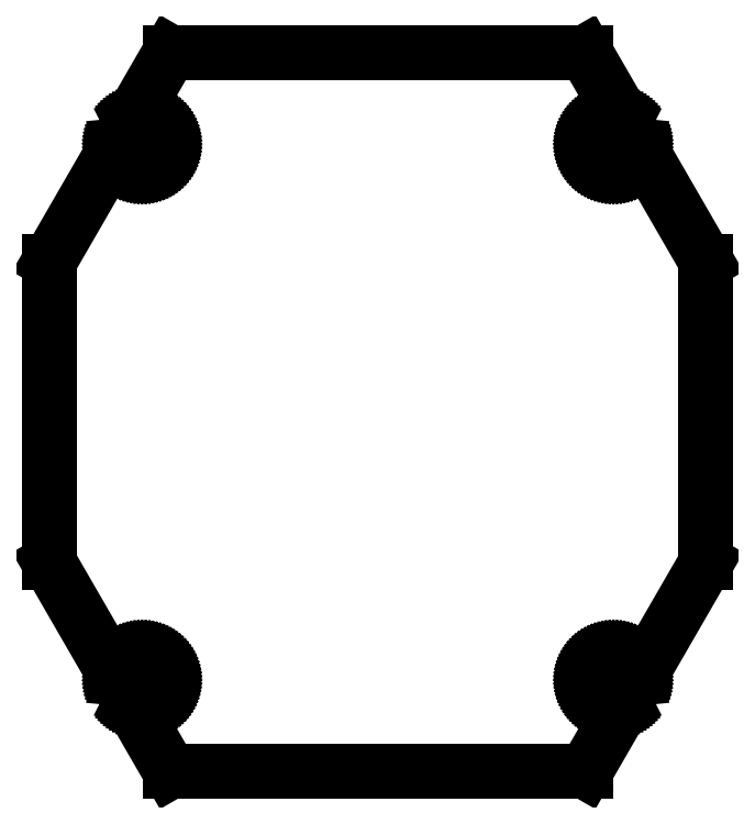
<metadata>
{"format":"dxf","ext":"dxf","renderer":"ezdxf+matplotlib","layout":"modelspace","background":"white","min_lineweight":24,"dpi":150}
</metadata>
<code>
0
SECTION
2
ENTITIES
0
LINE
8
0
10
16.6
20
-19.57
11
16.57
21
-19.58
0
LINE
8
0
10
16.57
20
-19.58
11
16.47
21
-19.63
0
LINE
8
0
10
16.47
20
-19.63
11
16.37
21
-19.66
0
LINE
8
0
10
16.37
20
-19.66
11
16.26
21
-19.7
0
LINE
8
0
10
16.26
20
-19.7
11
16.16
21
-19.72
0
LINE
8
0
10
16.16
20
-19.72
11
16.05
21
-19.74
0
LINE
8
0
10
16.05
20
-19.74
11
15.94
21
-19.75
0
LINE
8
0
10
15.94
20
-19.75
11
15.83
21
-19.75
0
LINE
8
0
10
15.83
20
-19.75
11
15.72
21
-19.75
0
LINE
8
0
10
15.72
20
-19.75
11
15.61
21
-19.74
0
LINE
8
0
10
15.61
20
-19.74
11
15.5
21
-19.72
0
LINE
8
0
10
15.5
20
-19.72
11
15.39
21
-19.7
0
LINE
8
0
10
15.39
20
-19.7
11
15.29
21
-19.66
0
LINE
8
0
10
15.29
20
-19.66
11
15.19
21
-19.63
0
LINE
8
0
10
15.19
20
-19.63
11
15.08
21
-19.58
0
LINE
8
0
10
15.08
20
-19.58
11
14.99
21
-19.53
0
LINE
8
0
10
14.99
20
-19.53
11
14.89
21
-19.48
0
LINE
8
0
10
14.89
20
-19.48
11
14.8
21
-19.42
0
LINE
8
0
10
14.8
20
-19.42
11
14.71
21
-19.35
0
LINE
8
0
10
14.71
20
-19.35
11
14.63
21
-19.28
0
LINE
8
0
10
14.63
20
-19.28
11
14.55
21
-19.2
0
LINE
8
0
10
14.55
20
-19.2
11
14.48
21
-19.12
0
LINE
8
0
10
14.48
20
-19.12
11
14.41
21
-19.03
0
LINE
8
0
10
14.41
20
-19.03
11
14.35
21
-18.94
0
LINE
8
0
10
14.35
20
-18.94
11
14.3
21
-18.84
0
LINE
8
0
10
14.3
20
-18.84
11
14.25
21
-18.75
0
LINE
8
0
10
14.25
20
-18.75
11
14.2
21
-18.64
0
LINE
8
0
10
14.2
20
-18.64
11
14.17
21
-18.54
0
LINE
8
0
10
14.17
20
-18.54
11
14.13
21
-18.44
0
LINE
8
0
10
14.13
20
-18.44
11
14.11
21
-18.33
0
LINE
8
0
10
14.11
20
-18.33
11
14.09
21
-18.22
0
LINE
8
0
10
14.09
20
-18.22
11
14.08
21
-18.11
0
LINE
8
0
10
14.08
20
-18.11
11
14.08
21
-18
0
LINE
8
0
10
14.08
20
-18
11
14.08
21
-17.89
0
LINE
8
0
10
14.08
20
-17.89
11
14.09
21
-17.78
0
LINE
8
0
10
14.09
20
-17.78
11
14.11
21
-17.67
0
LINE
8
0
10
14.11
20
-17.67
11
14.13
21
-17.56
0
LINE
8
0
10
14.13
20
-17.56
11
14.17
21
-17.46
0
LINE
8
0
10
14.17
20
-17.46
11
14.2
21
-17.36
0
LINE
8
0
10
14.2
20
-17.36
11
14.25
21
-17.25
0
LINE
8
0
10
14.25
20
-17.25
11
14.3
21
-17.16
0
LINE
8
0
10
14.3
20
-17.16
11
14.35
21
-17.06
0
LINE
8
0
10
14.35
20
-17.06
11
14.41
21
-16.97
0
LINE
8
0
10
14.41
20
-16.97
11
14.48
21
-16.88
0
LINE
8
0
10
14.48
20
-16.88
11
14.55
21
-16.8
0
LINE
8
0
10
14.55
20
-16.8
11
14.63
21
-16.72
0
LINE
8
0
10
14.63
20
-16.72
11
14.71
21
-16.65
0
LINE
8
0
10
14.71
20
-16.65
11
14.8
21
-16.58
0
LINE
8
0
10
14.8
20
-16.58
11
14.89
21
-16.52
0
LINE
8
0
10
14.89
20
-16.52
11
14.99
21
-16.47
0
LINE
8
0
10
14.99
20
-16.47
11
15.08
21
-16.42
0
LINE
8
0
10
15.08
20
-16.42
11
15.19
21
-16.37
0
LINE
8
0
10
15.19
20
-16.37
11
15.29
21
-16.34
0
LINE
8
0
10
15.29
20
-16.34
11
15.39
21
-16.3
0
LINE
8
0
10
15.39
20
-16.3
11
15.5
21
-16.28
0
LINE
8
0
10
15.5
20
-16.28
11
15.61
21
-16.26
0
LINE
8
0
10
15.61
20
-16.26
11
15.72
21
-16.25
0
LINE
8
0
10
15.72
20
-16.25
11
15.83
21
-16.25
0
LINE
8
0
10
15.83
20
-16.25
11
15.94
21
-16.25
0
LINE
8
0
10
15.94
20
-16.25
11
16.05
21
-16.26
0
LINE
8
0
10
16.05
20
-16.26
11
16.16
21
-16.28
0
LINE
8
0
10
16.16
20
-16.28
11
16.26
21
-16.3
0
LINE
8
0
10
16.26
20
-16.3
11
16.37
21
-16.34
0
LINE
8
0
10
16.37
20
-16.34
11
16.47
21
-16.37
0
LINE
8
0
10
16.47
20
-16.37
11
16.57
21
-16.42
0
LINE
8
0
10
16.57
20
-16.42
11
16.67
21
-16.47
0
LINE
8
0
10
16.67
20
-16.47
11
16.77
21
-16.52
0
LINE
8
0
10
16.77
20
-16.52
11
16.86
21
-16.58
0
LINE
8
0
10
16.86
20
-16.58
11
16.95
21
-16.65
0
LINE
8
0
10
16.95
20
-16.65
11
17.03
21
-16.72
0
LINE
8
0
10
17.03
20
-16.72
11
17.11
21
-16.8
0
LINE
8
0
10
17.11
20
-16.8
11
17.18
21
-16.88
0
LINE
8
0
10
17.18
20
-16.88
11
17.25
21
-16.97
0
LINE
8
0
10
17.25
20
-16.97
11
17.31
21
-17.06
0
LINE
8
0
10
17.31
20
-17.06
11
17.36
21
-17.16
0
LINE
8
0
10
17.36
20
-17.16
11
17.41
21
-17.25
0
LINE
8
0
10
17.41
20
-17.25
11
17.46
21
-17.36
0
LINE
8
0
10
17.46
20
-17.36
11
17.49
21
-17.46
0
LINE
8
0
10
17.49
20
-17.46
11
17.52
21
-17.56
0
LINE
8
0
10
17.52
20
-17.56
11
17.55
21
-17.67
0
LINE
8
0
10
17.55
20
-17.67
11
17.57
21
-17.78
0
LINE
8
0
10
17.57
20
-17.78
11
17.57
21
-17.88
0
LINE
8
0
10
17.57
20
-17.88
11
22.06
21
-10.11
0
LINE
8
0
10
22.06
20
-10.11
11
22.06
21
10.11
0
LINE
8
0
10
22.06
20
10.11
11
17.57
21
17.88
0
LINE
8
0
10
17.57
20
17.88
11
17.57
21
17.78
0
LINE
8
0
10
17.57
20
17.78
11
17.55
21
17.67
0
LINE
8
0
10
17.55
20
17.67
11
17.52
21
17.56
0
LINE
8
0
10
17.52
20
17.56
11
17.49
21
17.46
0
LINE
8
0
10
17.49
20
17.46
11
17.46
21
17.36
0
LINE
8
0
10
17.46
20
17.36
11
17.41
21
17.25
0
LINE
8
0
10
17.41
20
17.25
11
17.36
21
17.16
0
LINE
8
0
10
17.36
20
17.16
11
17.31
21
17.06
0
LINE
8
0
10
17.31
20
17.06
11
17.25
21
16.97
0
LINE
8
0
10
17.25
20
16.97
11
17.18
21
16.88
0
LINE
8
0
10
17.18
20
16.88
11
17.11
21
16.8
0
LINE
8
0
10
17.11
20
16.8
11
17.03
21
16.72
0
LINE
8
0
10
17.03
20
16.72
11
16.95
21
16.65
0
LINE
8
0
10
16.95
20
16.65
11
16.86
21
16.58
0
LINE
8
0
10
16.86
20
16.58
11
16.77
21
16.52
0
LINE
8
0
10
16.77
20
16.52
11
16.67
21
16.47
0
LINE
8
0
10
16.67
20
16.47
11
16.57
21
16.42
0
LINE
8
0
10
16.57
20
16.42
11
16.47
21
16.37
0
LINE
8
0
10
16.47
20
16.37
11
16.37
21
16.34
0
LINE
8
0
10
16.37
20
16.34
11
16.26
21
16.3
0
LINE
8
0
10
16.26
20
16.3
11
16.16
21
16.28
0
LINE
8
0
10
16.16
20
16.28
11
16.05
21
16.26
0
LINE
8
0
10
16.05
20
16.26
11
15.94
21
16.25
0
LINE
8
0
10
15.94
20
16.25
11
15.83
21
16.25
0
LINE
8
0
10
15.83
20
16.25
11
15.72
21
16.25
0
LINE
8
0
10
15.72
20
16.25
11
15.61
21
16.26
0
LINE
8
0
10
15.61
20
16.26
11
15.5
21
16.28
0
LINE
8
0
10
15.5
20
16.28
11
15.39
21
16.3
0
LINE
8
0
10
15.39
20
16.3
11
15.29
21
16.34
0
LINE
8
0
10
15.29
20
16.34
11
15.19
21
16.37
0
LINE
8
0
10
15.19
20
16.37
11
15.08
21
16.42
0
LINE
8
0
10
15.08
20
16.42
11
14.99
21
16.47
0
LINE
8
0
10
14.99
20
16.47
11
14.89
21
16.52
0
LINE
8
0
10
14.89
20
16.52
11
14.8
21
16.58
0
LINE
8
0
10
14.8
20
16.58
11
14.71
21
16.65
0
LINE
8
0
10
14.71
20
16.65
11
14.63
21
16.72
0
LINE
8
0
10
14.63
20
16.72
11
14.55
21
16.8
0
LINE
8
0
10
14.55
20
16.8
11
14.48
21
16.88
0
LINE
8
0
10
14.48
20
16.88
11
14.41
21
16.97
0
LINE
8
0
10
14.41
20
16.97
11
14.35
21
17.06
0
LINE
8
0
10
14.35
20
17.06
11
14.3
21
17.16
0
LINE
8
0
10
14.3
20
17.16
11
14.25
21
17.25
0
LINE
8
0
10
14.25
20
17.25
11
14.2
21
17.36
0
LINE
8
0
10
14.2
20
17.36
11
14.17
21
17.46
0
LINE
8
0
10
14.17
20
17.46
11
14.13
21
17.56
0
LINE
8
0
10
14.13
20
17.56
11
14.11
21
17.67
0
LINE
8
0
10
14.11
20
17.67
11
14.09
21
17.78
0
LINE
8
0
10
14.09
20
17.78
11
14.08
21
17.89
0
LINE
8
0
10
14.08
20
17.89
11
14.08
21
18
0
LINE
8
0
10
14.08
20
18
11
14.08
21
18.11
0
LINE
8
0
10
14.08
20
18.11
11
14.09
21
18.22
0
LINE
8
0
10
14.09
20
18.22
11
14.11
21
18.33
0
LINE
8
0
10
14.11
20
18.33
11
14.13
21
18.44
0
LINE
8
0
10
14.13
20
18.44
11
14.17
21
18.54
0
LINE
8
0
10
14.17
20
18.54
11
14.2
21
18.64
0
LINE
8
0
10
14.2
20
18.64
11
14.25
21
18.75
0
LINE
8
0
10
14.25
20
18.75
11
14.3
21
18.84
0
LINE
8
0
10
14.3
20
18.84
11
14.35
21
18.94
0
LINE
8
0
10
14.35
20
18.94
11
14.41
21
19.03
0
LINE
8
0
10
14.41
20
19.03
11
14.48
21
19.12
0
LINE
8
0
10
14.48
20
19.12
11
14.55
21
19.2
0
LINE
8
0
10
14.55
20
19.2
11
14.63
21
19.28
0
LINE
8
0
10
14.63
20
19.28
11
14.71
21
19.35
0
LINE
8
0
10
14.71
20
19.35
11
14.8
21
19.42
0
LINE
8
0
10
14.8
20
19.42
11
14.89
21
19.48
0
LINE
8
0
10
14.89
20
19.48
11
14.99
21
19.53
0
LINE
8
0
10
14.99
20
19.53
11
15.08
21
19.58
0
LINE
8
0
10
15.08
20
19.58
11
15.19
21
19.63
0
LINE
8
0
10
15.19
20
19.63
11
15.29
21
19.66
0
LINE
8
0
10
15.29
20
19.66
11
15.39
21
19.7
0
LINE
8
0
10
15.39
20
19.7
11
15.5
21
19.72
0
LINE
8
0
10
15.5
20
19.72
11
15.61
21
19.74
0
LINE
8
0
10
15.61
20
19.74
11
15.72
21
19.75
0
LINE
8
0
10
15.72
20
19.75
11
15.83
21
19.75
0
LINE
8
0
10
15.83
20
19.75
11
15.94
21
19.75
0
LINE
8
0
10
15.94
20
19.75
11
16.05
21
19.74
0
LINE
8
0
10
16.05
20
19.74
11
16.16
21
19.72
0
LINE
8
0
10
16.16
20
19.72
11
16.26
21
19.7
0
LINE
8
0
10
16.26
20
19.7
11
16.37
21
19.66
0
LINE
8
0
10
16.37
20
19.66
11
16.47
21
19.63
0
LINE
8
0
10
16.47
20
19.63
11
16.57
21
19.58
0
LINE
8
0
10
16.57
20
19.58
11
16.6
21
19.57
0
LINE
8
0
10
16.6
20
19.57
11
13.95
21
24.16
0
LINE
8
0
10
13.95
20
24.16
11
-13.95
21
24.16
0
LINE
8
0
10
-13.95
20
24.16
11
-16.6
21
19.57
0
LINE
8
0
10
-16.6
20
19.57
11
-16.57
21
19.58
0
LINE
8
0
10
-16.57
20
19.58
11
-16.47
21
19.63
0
LINE
8
0
10
-16.47
20
19.63
11
-16.37
21
19.66
0
LINE
8
0
10
-16.37
20
19.66
11
-16.26
21
19.7
0
LINE
8
0
10
-16.26
20
19.7
11
-16.16
21
19.72
0
LINE
8
0
10
-16.16
20
19.72
11
-16.05
21
19.74
0
LINE
8
0
10
-16.05
20
19.74
11
-15.94
21
19.75
0
LINE
8
0
10
-15.94
20
19.75
11
-15.83
21
19.75
0
LINE
8
0
10
-15.83
20
19.75
11
-15.72
21
19.75
0
LINE
8
0
10
-15.72
20
19.75
11
-15.61
21
19.74
0
LINE
8
0
10
-15.61
20
19.74
11
-15.5
21
19.72
0
LINE
8
0
10
-15.5
20
19.72
11
-15.39
21
19.7
0
LINE
8
0
10
-15.39
20
19.7
11
-15.29
21
19.66
0
LINE
8
0
10
-15.29
20
19.66
11
-15.19
21
19.63
0
LINE
8
0
10
-15.19
20
19.63
11
-15.08
21
19.58
0
LINE
8
0
10
-15.08
20
19.58
11
-14.99
21
19.53
0
LINE
8
0
10
-14.99
20
19.53
11
-14.89
21
19.48
0
LINE
8
0
10
-14.89
20
19.48
11
-14.8
21
19.42
0
LINE
8
0
10
-14.8
20
19.42
11
-14.71
21
19.35
0
LINE
8
0
10
-14.71
20
19.35
11
-14.63
21
19.28
0
LINE
8
0
10
-14.63
20
19.28
11
-14.55
21
19.2
0
LINE
8
0
10
-14.55
20
19.2
11
-14.48
21
19.12
0
LINE
8
0
10
-14.48
20
19.12
11
-14.41
21
19.03
0
LINE
8
0
10
-14.41
20
19.03
11
-14.35
21
18.94
0
LINE
8
0
10
-14.35
20
18.94
11
-14.3
21
18.84
0
LINE
8
0
10
-14.3
20
18.84
11
-14.25
21
18.75
0
LINE
8
0
10
-14.25
20
18.75
11
-14.2
21
18.64
0
LINE
8
0
10
-14.2
20
18.64
11
-14.17
21
18.54
0
LINE
8
0
10
-14.17
20
18.54
11
-14.13
21
18.44
0
LINE
8
0
10
-14.13
20
18.44
11
-14.11
21
18.33
0
LINE
8
0
10
-14.11
20
18.33
11
-14.09
21
18.22
0
LINE
8
0
10
-14.09
20
18.22
11
-14.08
21
18.11
0
LINE
8
0
10
-14.08
20
18.11
11
-14.08
21
18
0
LINE
8
0
10
-14.08
20
18
11
-14.08
21
17.89
0
LINE
8
0
10
-14.08
20
17.89
11
-14.09
21
17.78
0
LINE
8
0
10
-14.09
20
17.78
11
-14.11
21
17.67
0
LINE
8
0
10
-14.11
20
17.67
11
-14.13
21
17.56
0
LINE
8
0
10
-14.13
20
17.56
11
-14.17
21
17.46
0
LINE
8
0
10
-14.17
20
17.46
11
-14.2
21
17.36
0
LINE
8
0
10
-14.2
20
17.36
11
-14.25
21
17.25
0
LINE
8
0
10
-14.25
20
17.25
11
-14.3
21
17.16
0
LINE
8
0
10
-14.3
20
17.16
11
-14.35
21
17.06
0
LINE
8
0
10
-14.35
20
17.06
11
-14.41
21
16.97
0
LINE
8
0
10
-14.41
20
16.97
11
-14.48
21
16.88
0
LINE
8
0
10
-14.48
20
16.88
11
-14.55
21
16.8
0
LINE
8
0
10
-14.55
20
16.8
11
-14.63
21
16.72
0
LINE
8
0
10
-14.63
20
16.72
11
-14.71
21
16.65
0
LINE
8
0
10
-14.71
20
16.65
11
-14.8
21
16.58
0
LINE
8
0
10
-14.8
20
16.58
11
-14.89
21
16.52
0
LINE
8
0
10
-14.89
20
16.52
11
-14.99
21
16.47
0
LINE
8
0
10
-14.99
20
16.47
11
-15.08
21
16.42
0
LINE
8
0
10
-15.08
20
16.42
11
-15.19
21
16.37
0
LINE
8
0
10
-15.19
20
16.37
11
-15.29
21
16.34
0
LINE
8
0
10
-15.29
20
16.34
11
-15.39
21
16.3
0
LINE
8
0
10
-15.39
20
16.3
11
-15.5
21
16.28
0
LINE
8
0
10
-15.5
20
16.28
11
-15.61
21
16.26
0
LINE
8
0
10
-15.61
20
16.26
11
-15.72
21
16.25
0
LINE
8
0
10
-15.72
20
16.25
11
-15.83
21
16.25
0
LINE
8
0
10
-15.83
20
16.25
11
-15.94
21
16.25
0
LINE
8
0
10
-15.94
20
16.25
11
-16.05
21
16.26
0
LINE
8
0
10
-16.05
20
16.26
11
-16.16
21
16.28
0
LINE
8
0
10
-16.16
20
16.28
11
-16.26
21
16.3
0
LINE
8
0
10
-16.26
20
16.3
11
-16.37
21
16.34
0
LINE
8
0
10
-16.37
20
16.34
11
-16.47
21
16.37
0
LINE
8
0
10
-16.47
20
16.37
11
-16.57
21
16.42
0
LINE
8
0
10
-16.57
20
16.42
11
-16.67
21
16.47
0
LINE
8
0
10
-16.67
20
16.47
11
-16.77
21
16.52
0
LINE
8
0
10
-16.77
20
16.52
11
-16.86
21
16.58
0
LINE
8
0
10
-16.86
20
16.58
11
-16.95
21
16.65
0
LINE
8
0
10
-16.95
20
16.65
11
-17.03
21
16.72
0
LINE
8
0
10
-17.03
20
16.72
11
-17.11
21
16.8
0
LINE
8
0
10
-17.11
20
16.8
11
-17.18
21
16.88
0
LINE
8
0
10
-17.18
20
16.88
11
-17.25
21
16.97
0
LINE
8
0
10
-17.25
20
16.97
11
-17.31
21
17.06
0
LINE
8
0
10
-17.31
20
17.06
11
-17.36
21
17.16
0
LINE
8
0
10
-17.36
20
17.16
11
-17.41
21
17.25
0
LINE
8
0
10
-17.41
20
17.25
11
-17.46
21
17.36
0
LINE
8
0
10
-17.46
20
17.36
11
-17.49
21
17.46
0
LINE
8
0
10
-17.49
20
17.46
11
-17.52
21
17.56
0
LINE
8
0
10
-17.52
20
17.56
11
-17.55
21
17.67
0
LINE
8
0
10
-17.55
20
17.67
11
-17.57
21
17.78
0
LINE
8
0
10
-17.57
20
17.78
11
-17.57
21
17.88
0
LINE
8
0
10
-17.57
20
17.88
11
-22.06
21
10.11
0
LINE
8
0
10
-22.06
20
10.11
11
-22.06
21
-10.11
0
LINE
8
0
10
-22.06
20
-10.11
11
-17.57
21
-17.88
0
LINE
8
0
10
-17.57
20
-17.88
11
-17.57
21
-17.78
0
LINE
8
0
10
-17.57
20
-17.78
11
-17.55
21
-17.67
0
LINE
8
0
10
-17.55
20
-17.67
11
-17.52
21
-17.56
0
LINE
8
0
10
-17.52
20
-17.56
11
-17.49
21
-17.46
0
LINE
8
0
10
-17.49
20
-17.46
11
-17.46
21
-17.36
0
LINE
8
0
10
-17.46
20
-17.36
11
-17.41
21
-17.25
0
LINE
8
0
10
-17.41
20
-17.25
11
-17.36
21
-17.16
0
LINE
8
0
10
-17.36
20
-17.16
11
-17.31
21
-17.06
0
LINE
8
0
10
-17.31
20
-17.06
11
-17.25
21
-16.97
0
LINE
8
0
10
-17.25
20
-16.97
11
-17.18
21
-16.88
0
LINE
8
0
10
-17.18
20
-16.88
11
-17.11
21
-16.8
0
LINE
8
0
10
-17.11
20
-16.8
11
-17.03
21
-16.72
0
LINE
8
0
10
-17.03
20
-16.72
11
-16.95
21
-16.65
0
LINE
8
0
10
-16.95
20
-16.65
11
-16.86
21
-16.58
0
LINE
8
0
10
-16.86
20
-16.58
11
-16.77
21
-16.52
0
LINE
8
0
10
-16.77
20
-16.52
11
-16.67
21
-16.47
0
LINE
8
0
10
-16.67
20
-16.47
11
-16.57
21
-16.42
0
LINE
8
0
10
-16.57
20
-16.42
11
-16.47
21
-16.37
0
LINE
8
0
10
-16.47
20
-16.37
11
-16.37
21
-16.34
0
LINE
8
0
10
-16.37
20
-16.34
11
-16.26
21
-16.3
0
LINE
8
0
10
-16.26
20
-16.3
11
-16.16
21
-16.28
0
LINE
8
0
10
-16.16
20
-16.28
11
-16.05
21
-16.26
0
LINE
8
0
10
-16.05
20
-16.26
11
-15.94
21
-16.25
0
LINE
8
0
10
-15.94
20
-16.25
11
-15.83
21
-16.25
0
LINE
8
0
10
-15.83
20
-16.25
11
-15.72
21
-16.25
0
LINE
8
0
10
-15.72
20
-16.25
11
-15.61
21
-16.26
0
LINE
8
0
10
-15.61
20
-16.26
11
-15.5
21
-16.28
0
LINE
8
0
10
-15.5
20
-16.28
11
-15.39
21
-16.3
0
LINE
8
0
10
-15.39
20
-16.3
11
-15.29
21
-16.34
0
LINE
8
0
10
-15.29
20
-16.34
11
-15.19
21
-16.37
0
LINE
8
0
10
-15.19
20
-16.37
11
-15.08
21
-16.42
0
LINE
8
0
10
-15.08
20
-16.42
11
-14.99
21
-16.47
0
LINE
8
0
10
-14.99
20
-16.47
11
-14.89
21
-16.52
0
LINE
8
0
10
-14.89
20
-16.52
11
-14.8
21
-16.58
0
LINE
8
0
10
-14.8
20
-16.58
11
-14.71
21
-16.65
0
LINE
8
0
10
-14.71
20
-16.65
11
-14.63
21
-16.72
0
LINE
8
0
10
-14.63
20
-16.72
11
-14.55
21
-16.8
0
LINE
8
0
10
-14.55
20
-16.8
11
-14.48
21
-16.88
0
LINE
8
0
10
-14.48
20
-16.88
11
-14.41
21
-16.97
0
LINE
8
0
10
-14.41
20
-16.97
11
-14.35
21
-17.06
0
LINE
8
0
10
-14.35
20
-17.06
11
-14.3
21
-17.16
0
LINE
8
0
10
-14.3
20
-17.16
11
-14.25
21
-17.25
0
LINE
8
0
10
-14.25
20
-17.25
11
-14.2
21
-17.36
0
LINE
8
0
10
-14.2
20
-17.36
11
-14.17
21
-17.46
0
LINE
8
0
10
-14.17
20
-17.46
11
-14.13
21
-17.56
0
LINE
8
0
10
-14.13
20
-17.56
11
-14.11
21
-17.67
0
LINE
8
0
10
-14.11
20
-17.67
11
-14.09
21
-17.78
0
LINE
8
0
10
-14.09
20
-17.78
11
-14.08
21
-17.89
0
LINE
8
0
10
-14.08
20
-17.89
11
-14.08
21
-18
0
LINE
8
0
10
-14.08
20
-18
11
-14.08
21
-18.11
0
LINE
8
0
10
-14.08
20
-18.11
11
-14.09
21
-18.22
0
LINE
8
0
10
-14.09
20
-18.22
11
-14.11
21
-18.33
0
LINE
8
0
10
-14.11
20
-18.33
11
-14.13
21
-18.44
0
LINE
8
0
10
-14.13
20
-18.44
11
-14.17
21
-18.54
0
LINE
8
0
10
-14.17
20
-18.54
11
-14.2
21
-18.64
0
LINE
8
0
10
-14.2
20
-18.64
11
-14.25
21
-18.75
0
LINE
8
0
10
-14.25
20
-18.75
11
-14.3
21
-18.84
0
LINE
8
0
10
-14.3
20
-18.84
11
-14.35
21
-18.94
0
LINE
8
0
10
-14.35
20
-18.94
11
-14.41
21
-19.03
0
LINE
8
0
10
-14.41
20
-19.03
11
-14.48
21
-19.12
0
LINE
8
0
10
-14.48
20
-19.12
11
-14.55
21
-19.2
0
LINE
8
0
10
-14.55
20
-19.2
11
-14.63
21
-19.28
0
LINE
8
0
10
-14.63
20
-19.28
11
-14.71
21
-19.35
0
LINE
8
0
10
-14.71
20
-19.35
11
-14.8
21
-19.42
0
LINE
8
0
10
-14.8
20
-19.42
11
-14.89
21
-19.48
0
LINE
8
0
10
-14.89
20
-19.48
11
-14.99
21
-19.53
0
LINE
8
0
10
-14.99
20
-19.53
11
-15.08
21
-19.58
0
LINE
8
0
10
-15.08
20
-19.58
11
-15.19
21
-19.63
0
LINE
8
0
10
-15.19
20
-19.63
11
-15.29
21
-19.66
0
LINE
8
0
10
-15.29
20
-19.66
11
-15.39
21
-19.7
0
LINE
8
0
10
-15.39
20
-19.7
11
-15.5
21
-19.72
0
LINE
8
0
10
-15.5
20
-19.72
11
-15.61
21
-19.74
0
LINE
8
0
10
-15.61
20
-19.74
11
-15.72
21
-19.75
0
LINE
8
0
10
-15.72
20
-19.75
11
-15.83
21
-19.75
0
LINE
8
0
10
-15.83
20
-19.75
11
-15.94
21
-19.75
0
LINE
8
0
10
-15.94
20
-19.75
11
-16.05
21
-19.74
0
LINE
8
0
10
-16.05
20
-19.74
11
-16.16
21
-19.72
0
LINE
8
0
10
-16.16
20
-19.72
11
-16.26
21
-19.7
0
LINE
8
0
10
-16.26
20
-19.7
11
-16.37
21
-19.66
0
LINE
8
0
10
-16.37
20
-19.66
11
-16.47
21
-19.63
0
LINE
8
0
10
-16.47
20
-19.63
11
-16.57
21
-19.58
0
LINE
8
0
10
-16.57
20
-19.58
11
-16.6
21
-19.57
0
LINE
8
0
10
-16.6
20
-19.57
11
-13.95
21
-24.16
0
LINE
8
0
10
-13.95
20
-24.16
11
13.95
21
-24.16
0
LINE
8
0
10
13.95
20
-24.16
11
16.6
21
-19.57
0
ENDSEC
0
EOF

</code>
